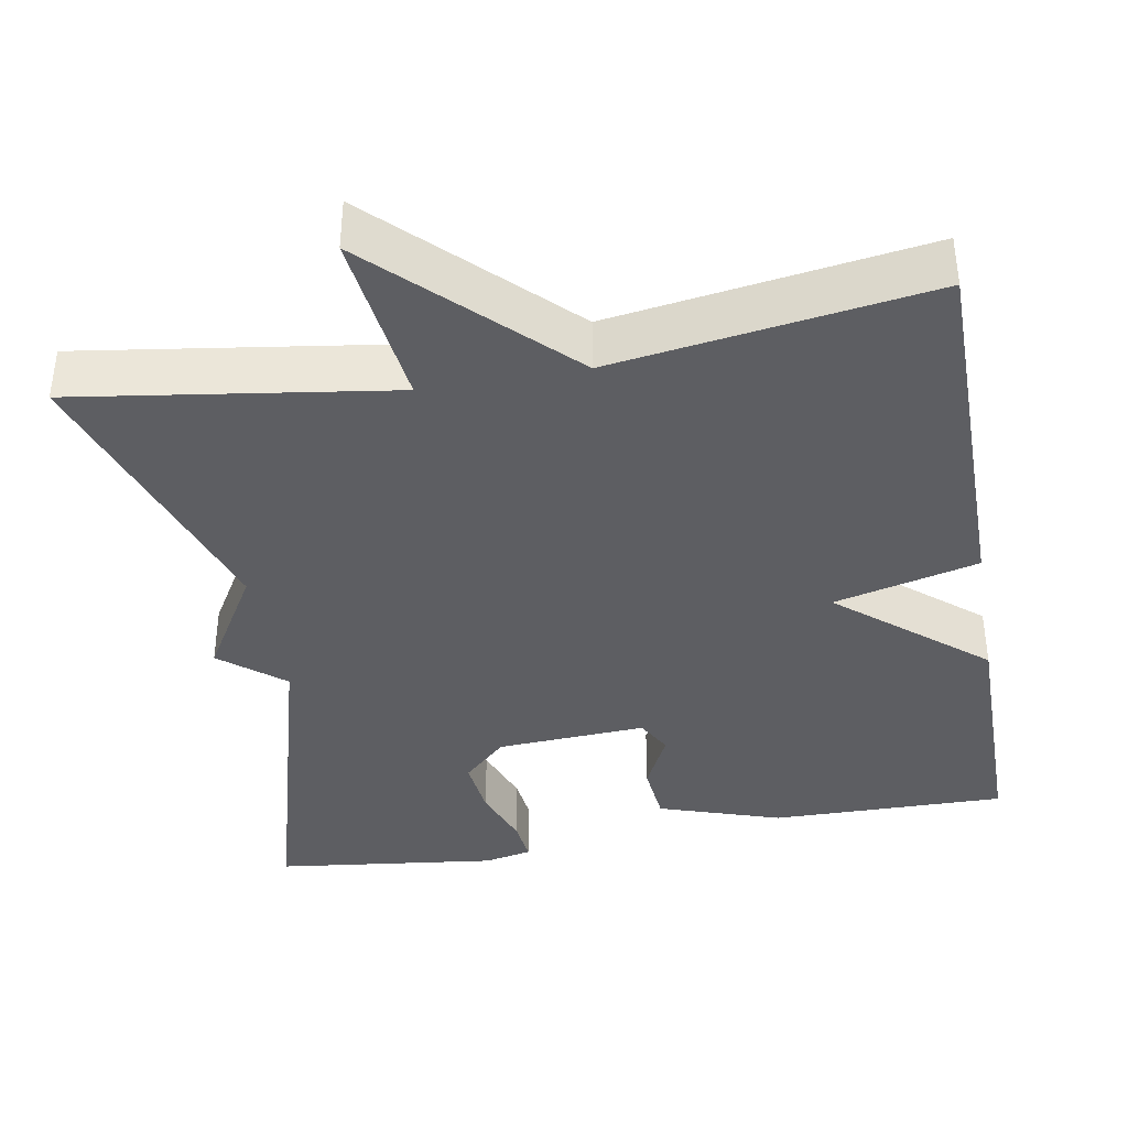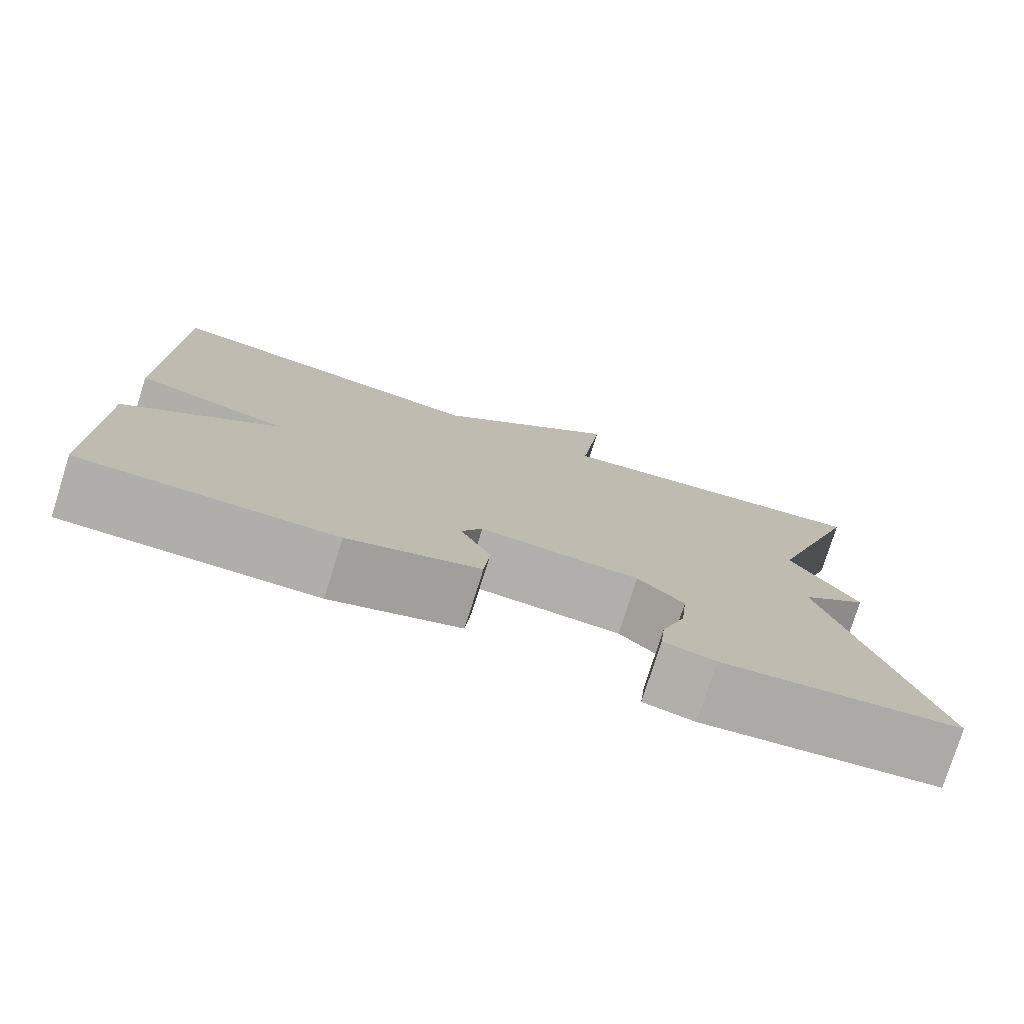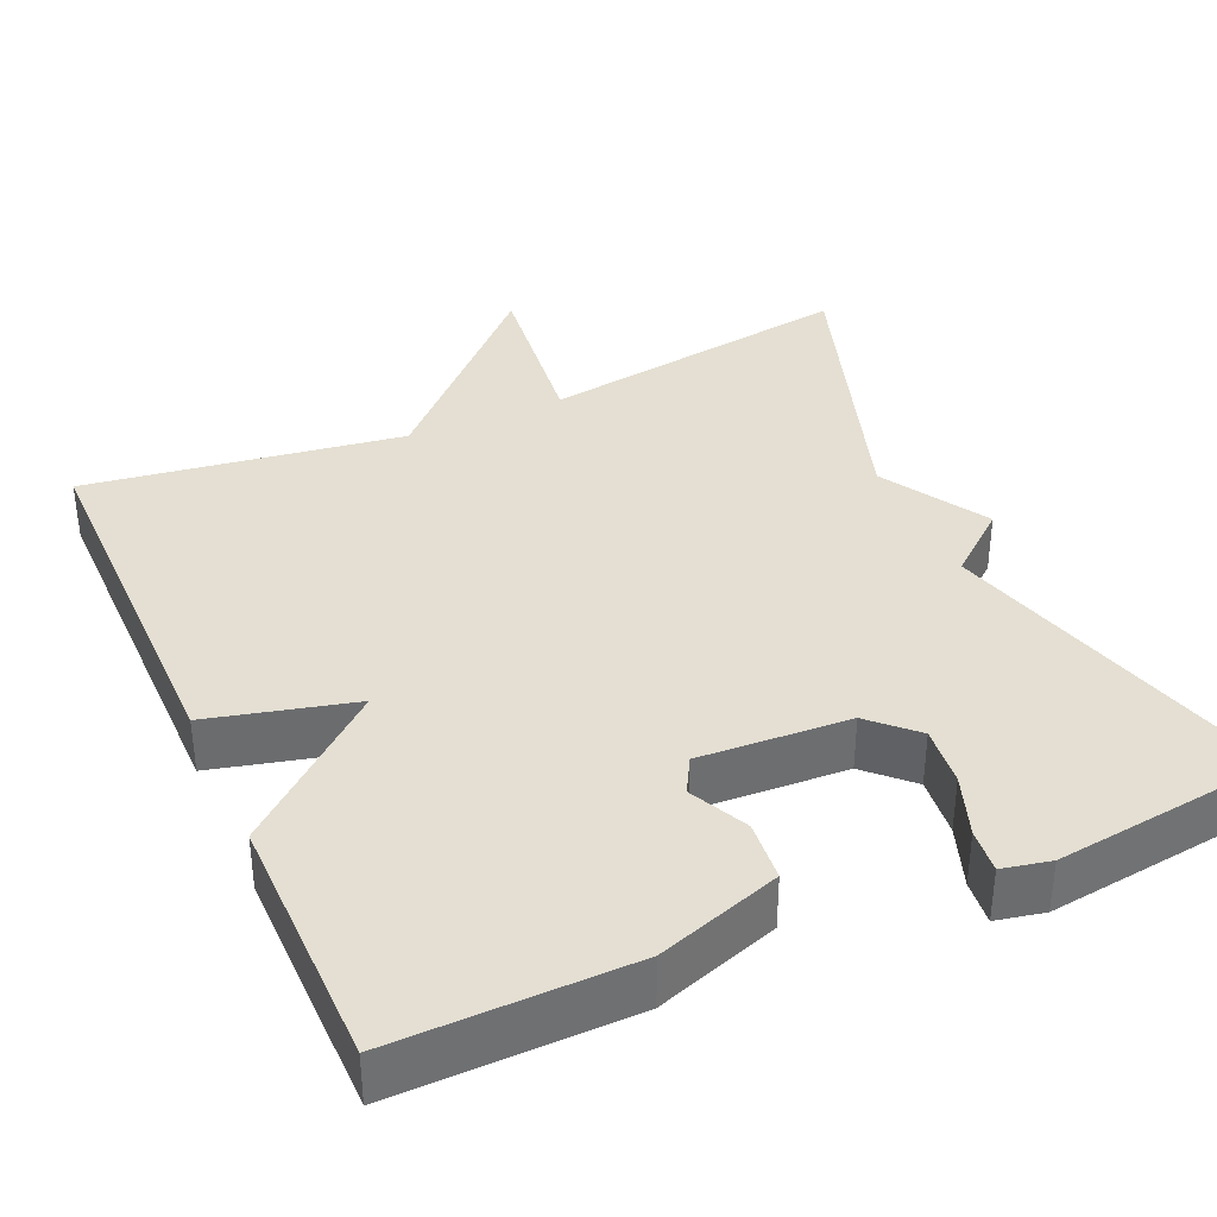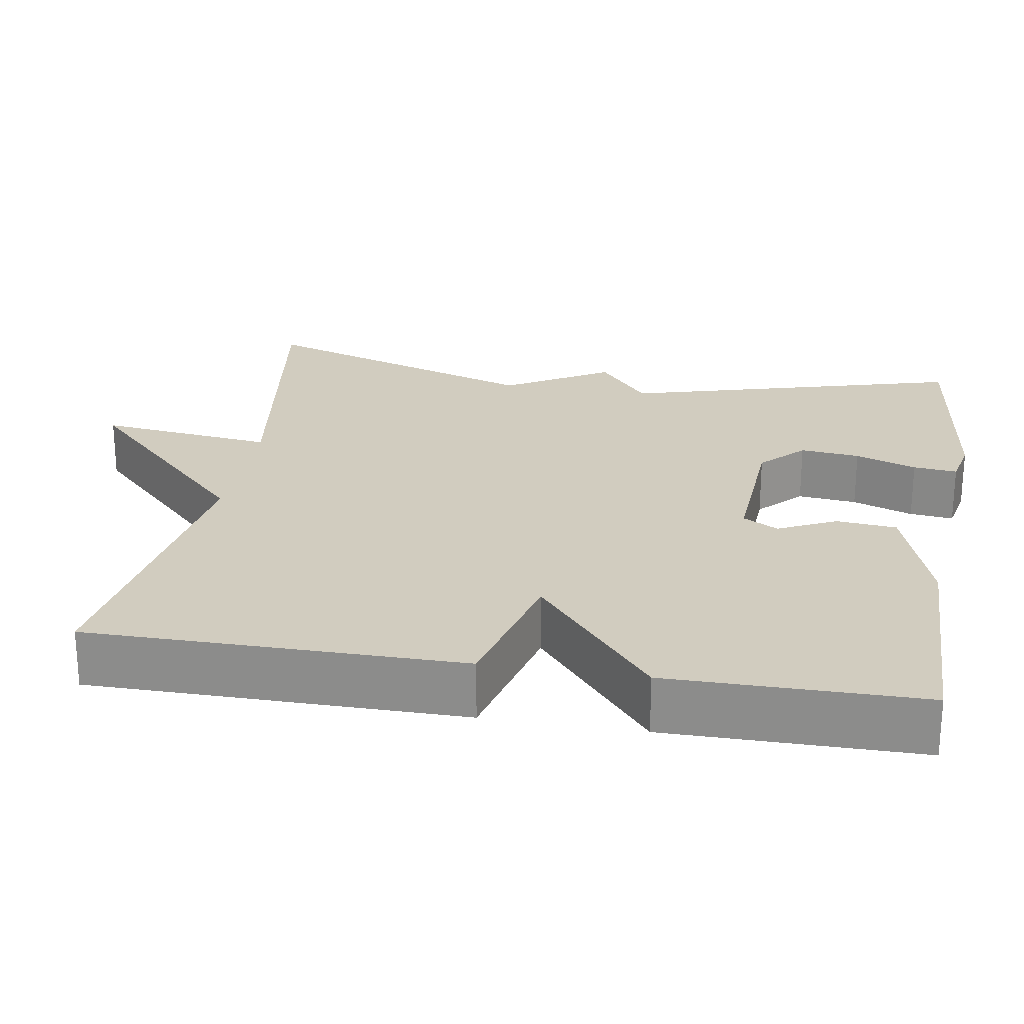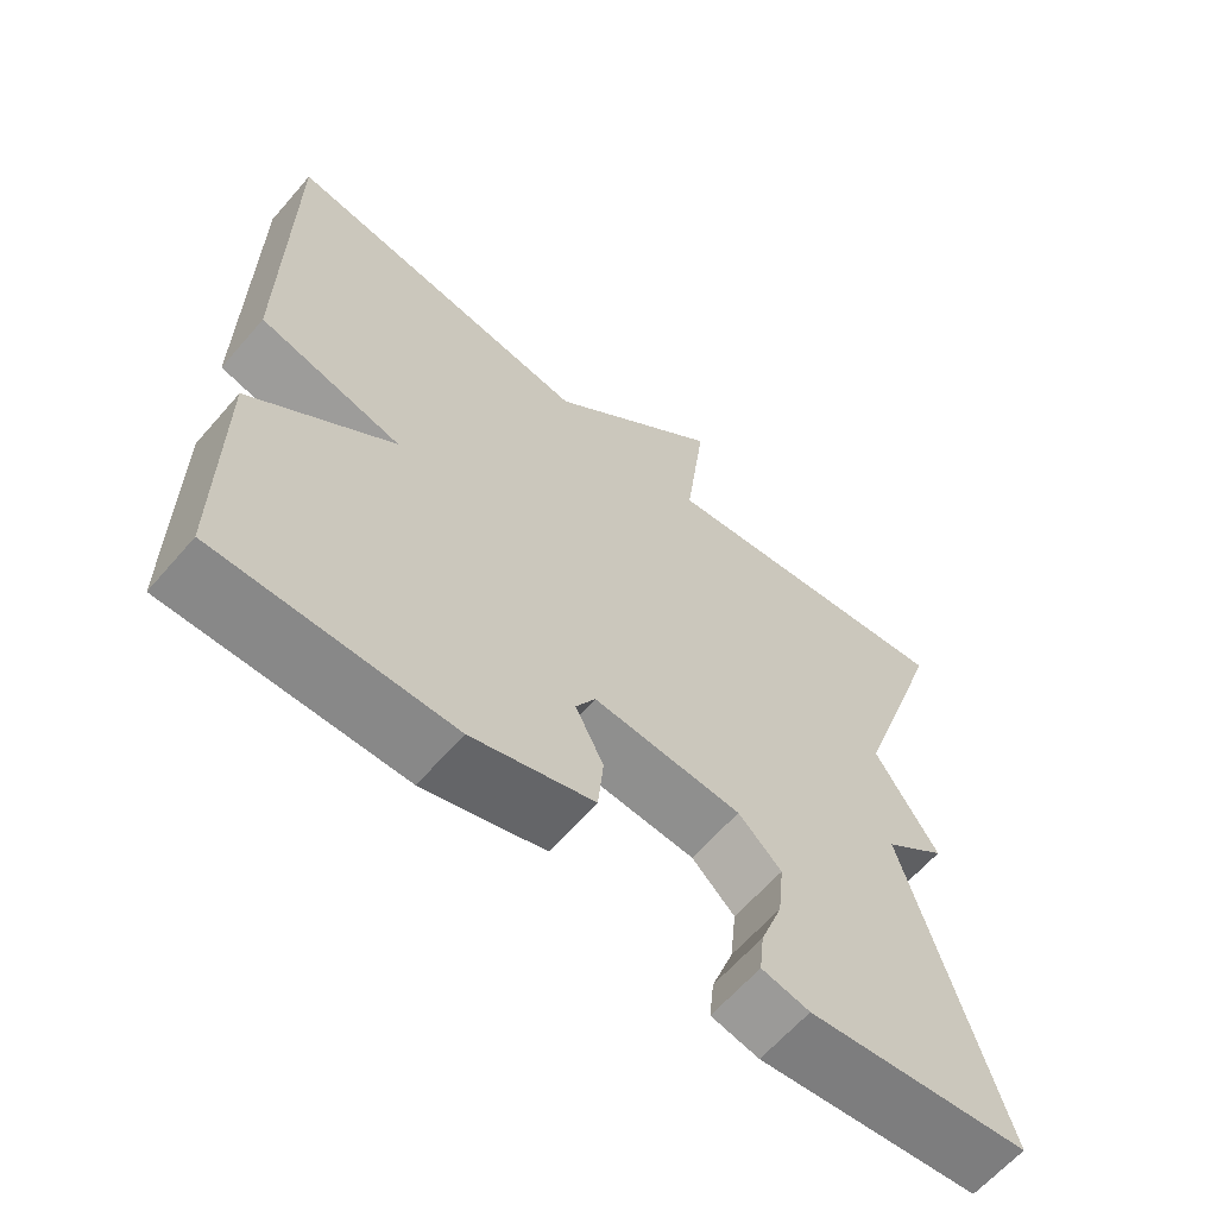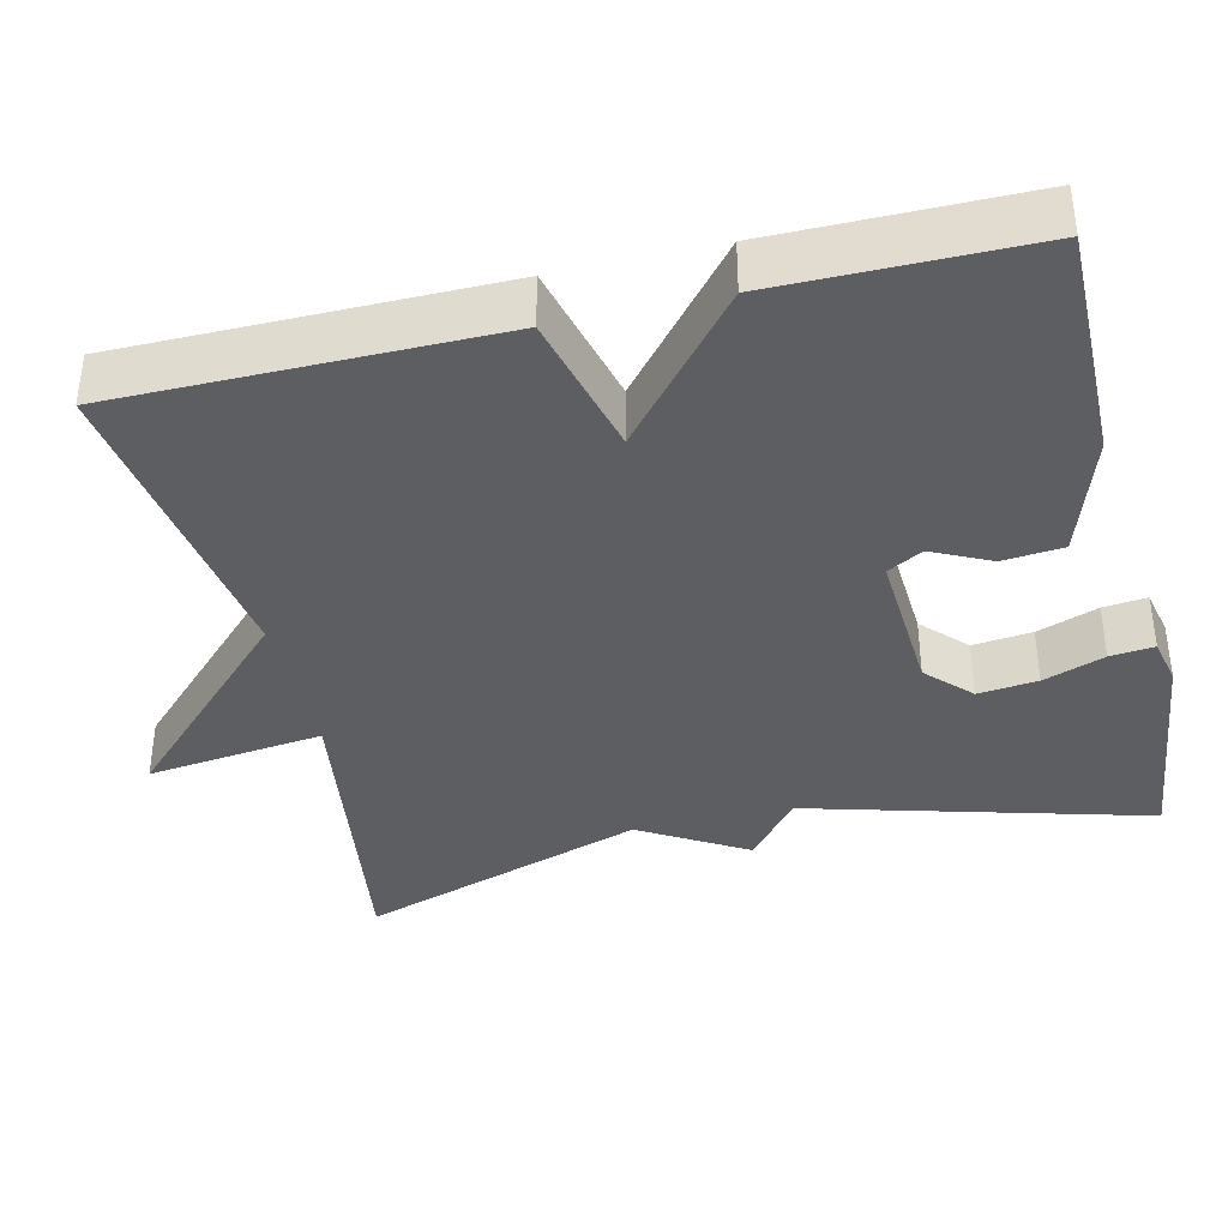
<metadata>
{"format":"obj","ext":"obj","renderer":"f3d","projection":"perspective","resolution":1024,"background":"white","views":[{"elev":-38.5,"azim":10.1,"up":"+Y"},{"elev":-77.8,"azim":162.5,"up":"+Z"},{"elev":36.9,"azim":156.0,"up":"+Y"},{"elev":24.1,"azim":99.5,"up":"+Y"},{"elev":-63.3,"azim":139.1,"up":"+Z"},{"elev":-38.0,"azim":103.5,"up":"+Y"}]}
</metadata>
<code>
v -0.5 0.07 -0.5
v -0.379 0.07 -0.067
v -0.459 0.07 -0.001
v -0.379 0.07 0.133
v -0.5 0.07 0.5
v -0.101 0.07 0.441
v -0.128 0.07 0.666
v 0.099 0.07 0.441
v 0.5 0.07 0.5
v 0.501 0.07 0.023
v 0.318 0.07 -0.023
v 0.501 0.07 -0.177
v 0.5 0.07 -0.5
v 0.2 0.07 -0.496
v 0.044 0.07 -0.444
v 0.037 0.07 -0.367
v 0.073 0.07 -0.293
v 0.048 0.07 -0.248
v -0.142 0.07 -0.259
v -0.197 0.07 -0.312
v -0.189 0.07 -0.388
v -0.161 0.07 -0.466
v -0.155 0.07 -0.522
v -0.216 0.07 -0.535
v -0.5 0 -0.5
v -0.379 0 -0.067
v -0.459 0 -0.001
v -0.379 0 0.133
v -0.5 0 0.5
v -0.101 0 0.441
v -0.128 0 0.666
v 0.099 0 0.441
v 0.5 0 0.5
v 0.501 0 0.023
v 0.318 0 -0.023
v 0.501 0 -0.177
v 0.5 0 -0.5
v 0.2 0 -0.496
v 0.044 0 -0.444
v 0.037 0 -0.367
v 0.073 0 -0.293
v 0.048 0 -0.248
v -0.142 0 -0.259
v -0.197 0 -0.312
v -0.189 0 -0.388
v -0.161 0 -0.466
v -0.155 0 -0.522
v -0.216 0 -0.535
f 24 1 2
f 23 24 2
f 22 23 2
f 21 22 2
f 20 21 2
f 19 20 2
f 2 3 4
f 19 2 4
f 18 19 4
f 15 16 17
f 14 15 17
f 13 14 17
f 12 13 17
f 11 12 17
f 11 17 18
f 8 9 10 11
f 8 11 18
f 7 8 18
f 6 7 18
f 4 5 6 18
f 26 25 48
f 26 48 47
f 26 47 46
f 26 46 45
f 26 45 44
f 26 44 43
f 28 27 26
f 28 26 43
f 28 43 42
f 41 40 39
f 41 39 38
f 41 38 37
f 41 37 36
f 41 36 35
f 42 41 35
f 35 34 33 32
f 42 35 32
f 42 32 31
f 42 31 30
f 42 30 29 28
f 1 25 26 2
f 2 26 27 3
f 3 27 28 4
f 4 28 29 5
f 5 29 30 6
f 6 30 31 7
f 7 31 32 8
f 8 32 33 9
f 9 33 34 10
f 10 34 35 11
f 11 35 36 12
f 12 36 37 13
f 13 37 38 14
f 14 38 39 15
f 15 39 40 16
f 16 40 41 17
f 17 41 42 18
f 18 42 43 19
f 19 43 44 20
f 20 44 45 21
f 21 45 46 22
f 22 46 47 23
f 23 47 48 24
f 24 48 25 1

</code>
